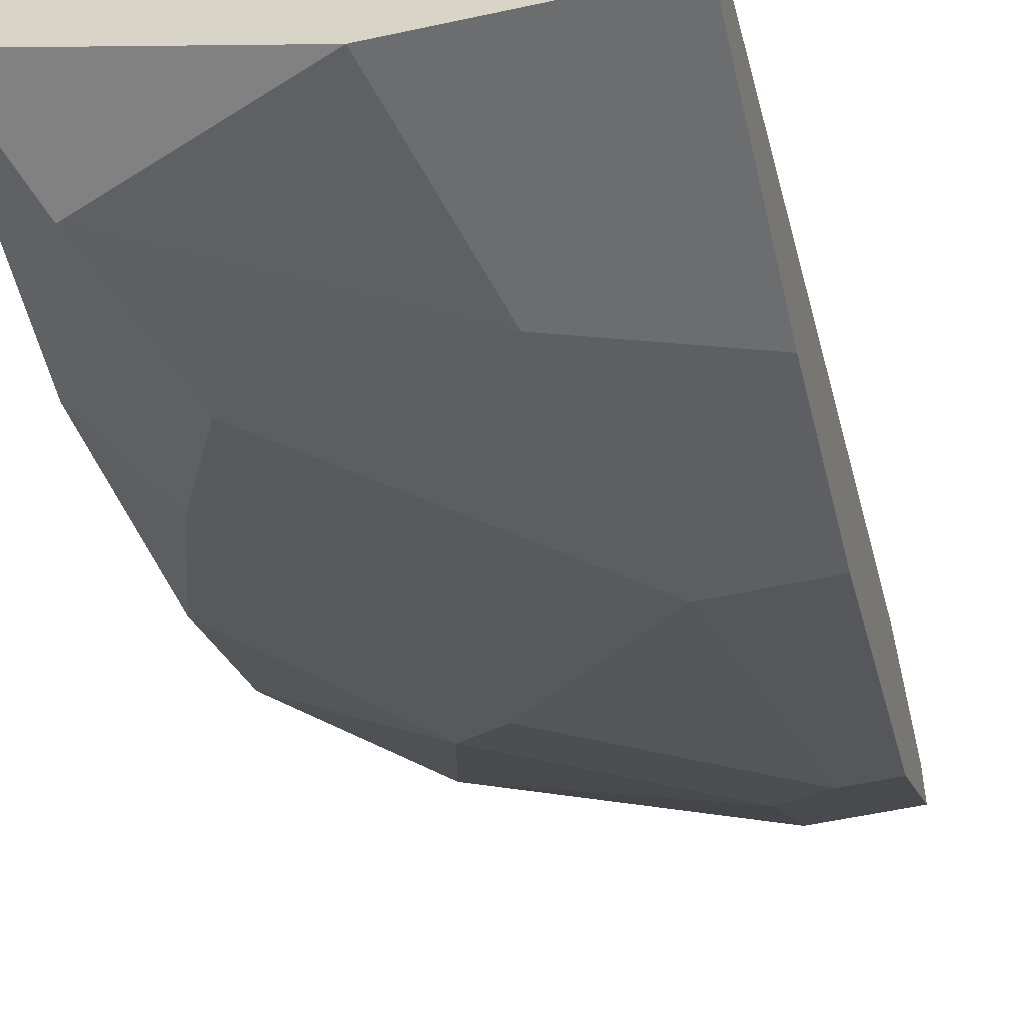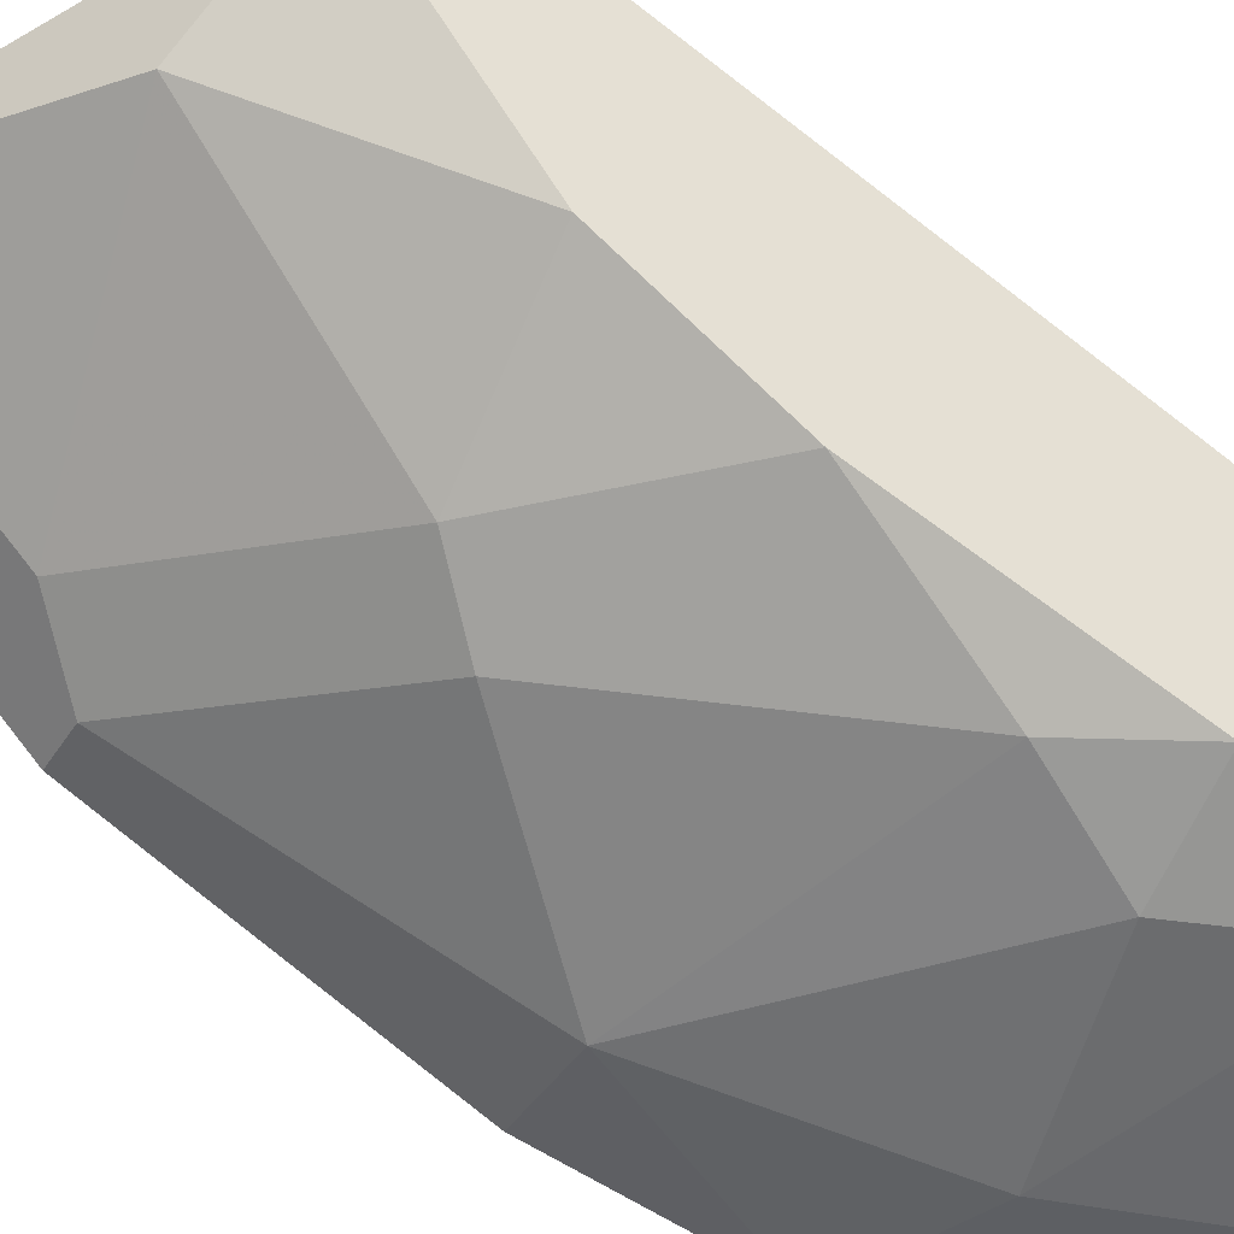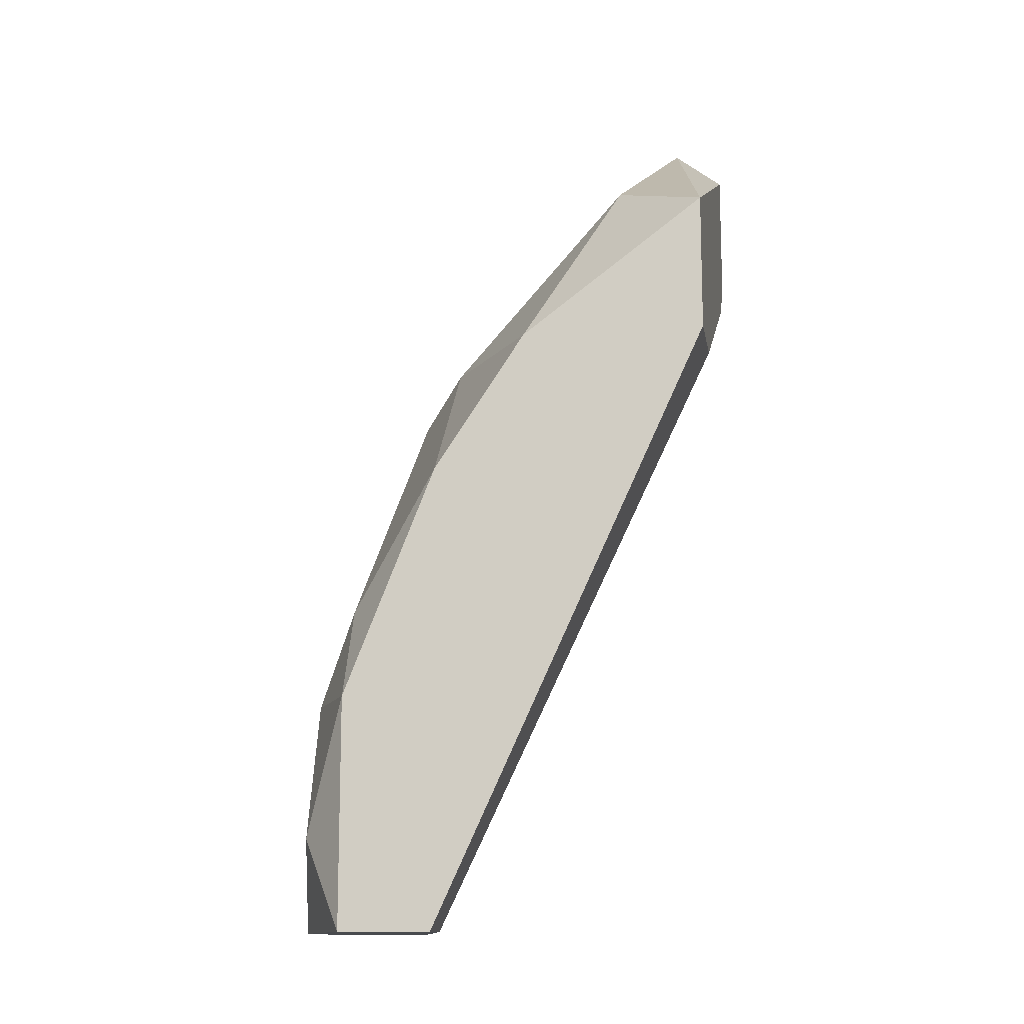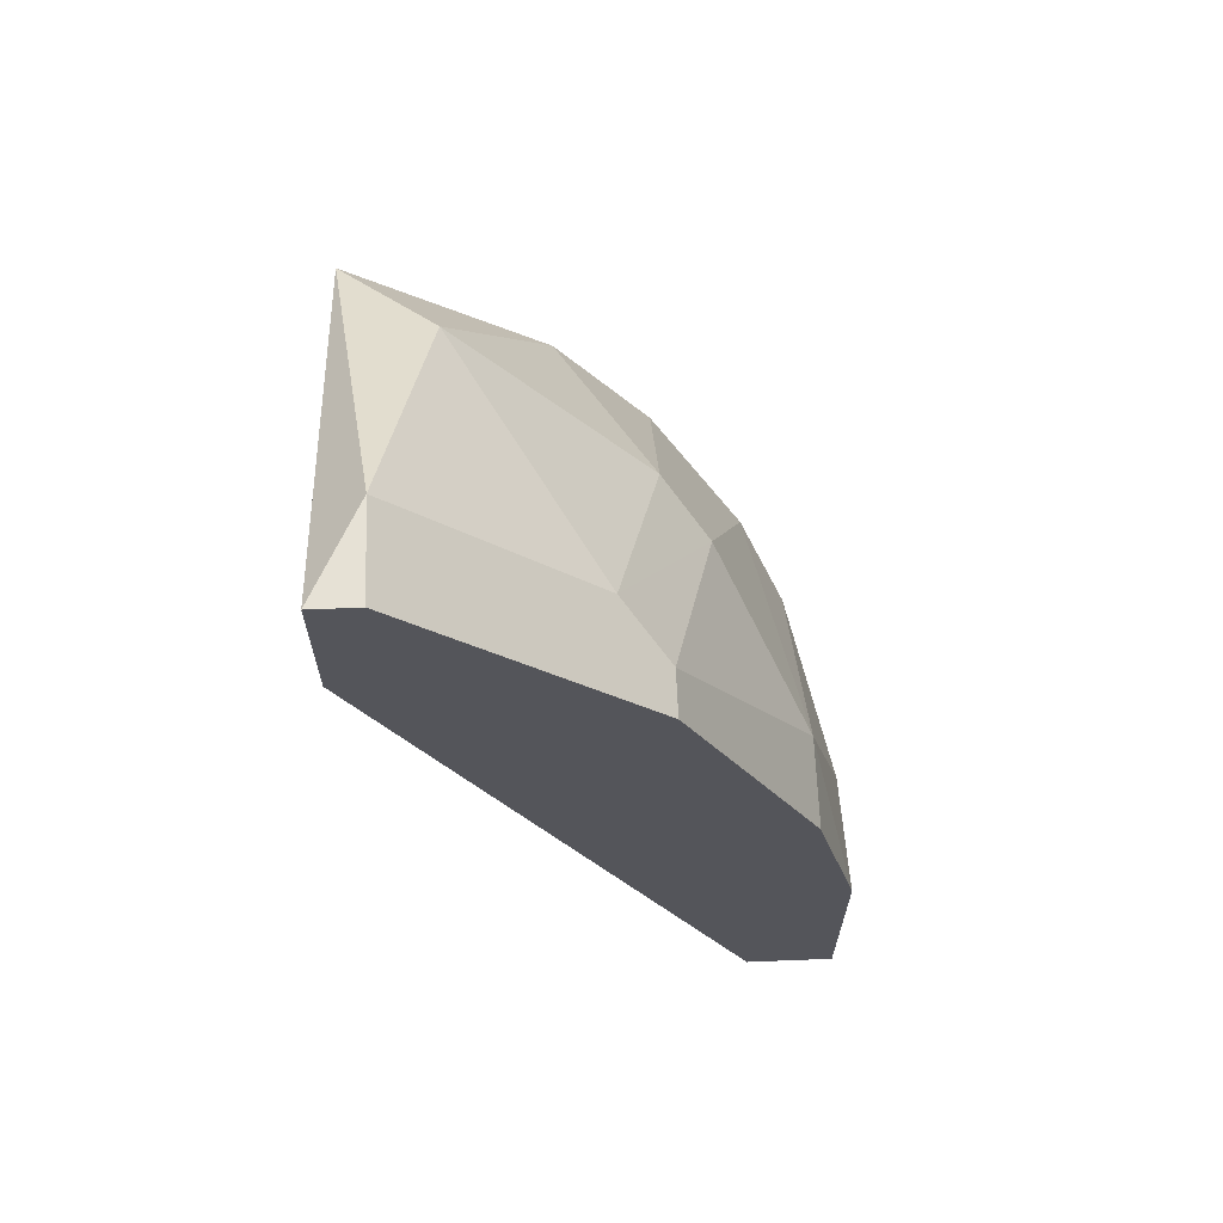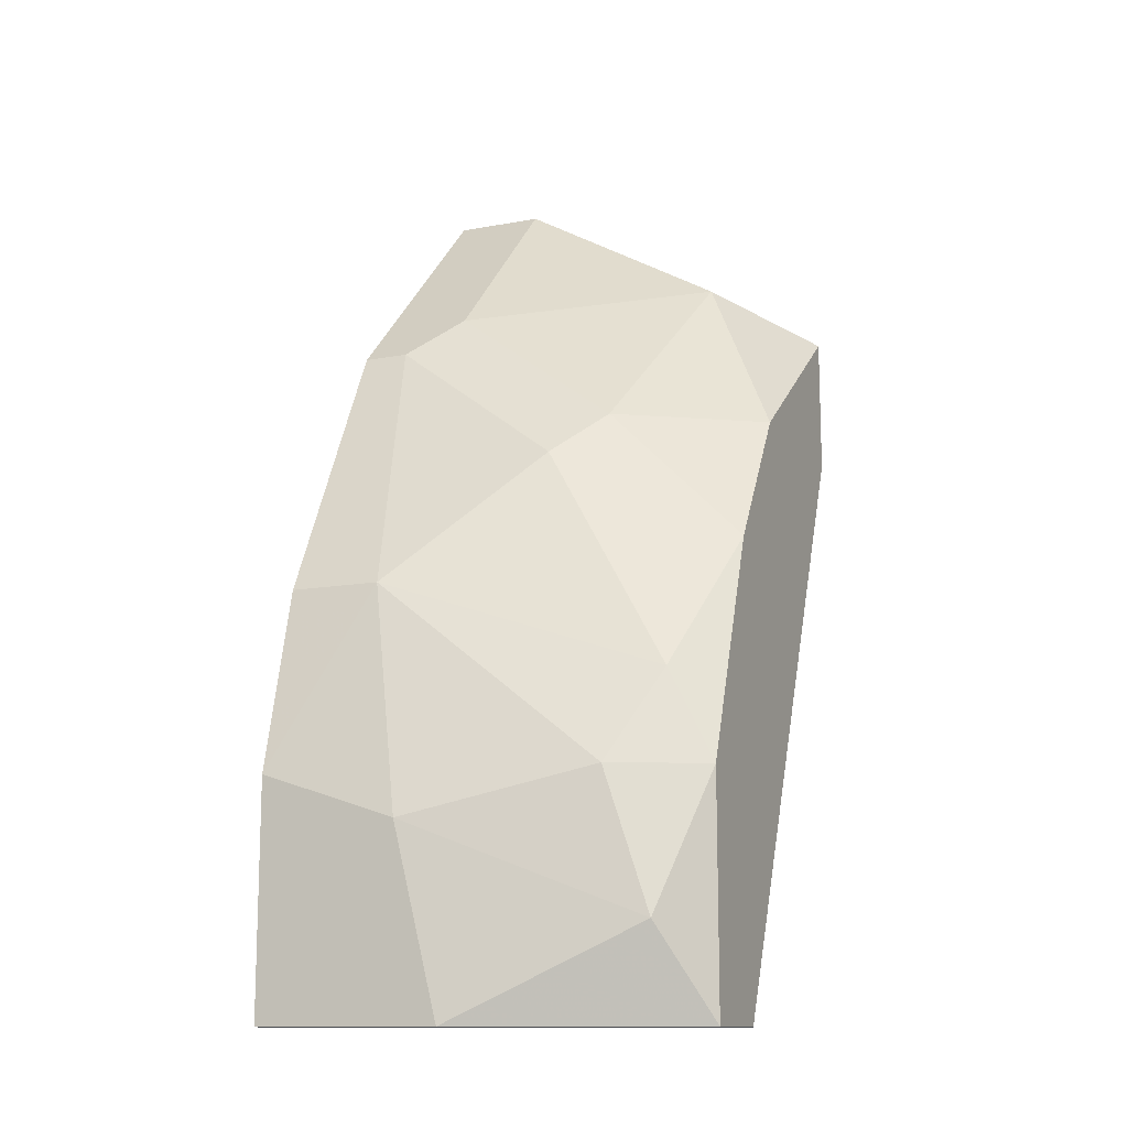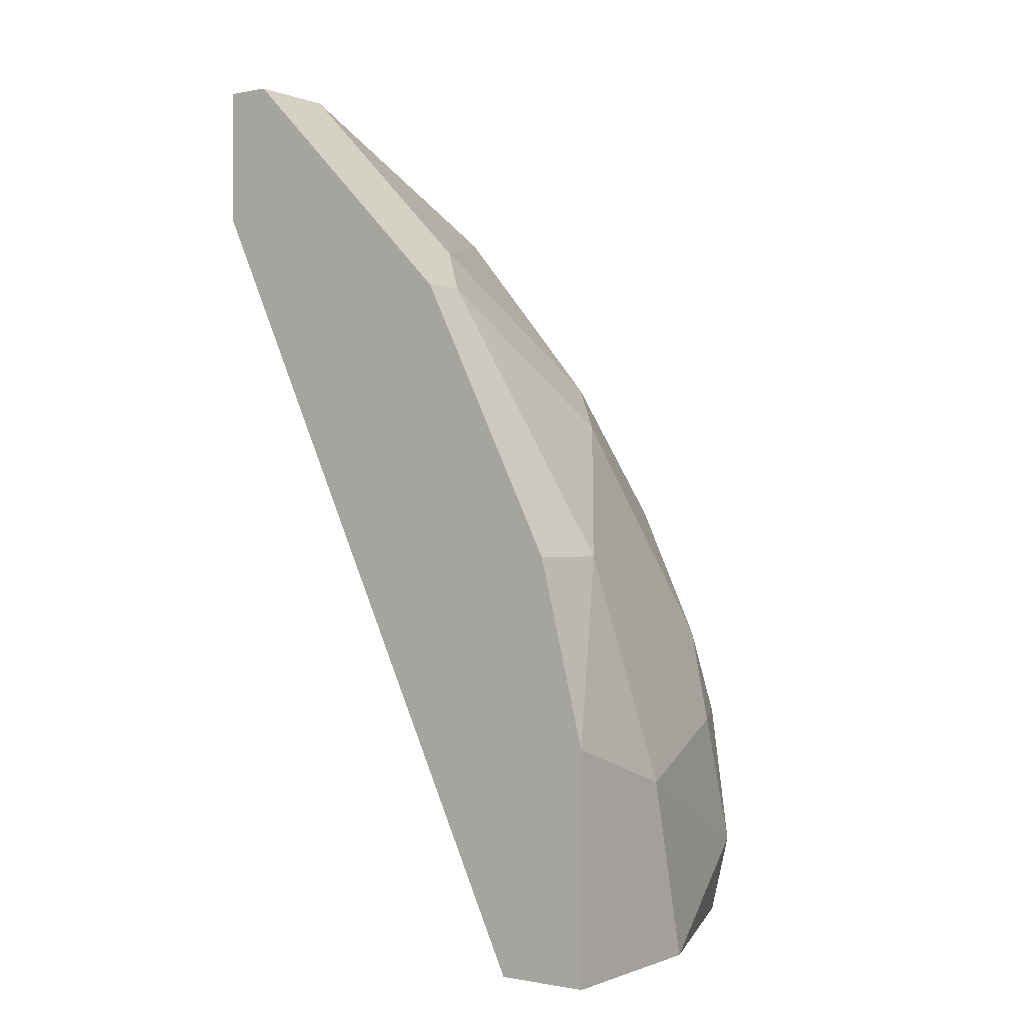
<metadata>
{"format":"obj","ext":"obj","renderer":"f3d","projection":"perspective","resolution":1024,"background":"white","views":[{"elev":-53.9,"azim":13.1,"up":"+Z"},{"elev":-39.9,"azim":-118.8,"up":"+Z"},{"elev":-12.9,"azim":-80.6,"up":"+Y"},{"elev":64.7,"azim":87.7,"up":"+Y"},{"elev":-12.8,"azim":-156.8,"up":"+Y"},{"elev":-0.3,"azim":125.6,"up":"+Y"}]}
</metadata>
<code>
v -0.01449 0.01449 -0.08046
v -0.006917 0.04224 -0.07036
v -0.006917 0.05485 -0.05523
v -0.006917 0.05485 -0.05775
v -0.006917 0.02711 -0.07794
v -0.006917 0.04728 -0.05523
v -0.006917 0.017 -0.08046
v -0.006917 0.00439 -0.07541
v -0.006917 0.00439 -0.08046
v -0.02962 0.03719 -0.06533
v -0.02962 0.03719 -0.05523
v -0.02962 0.02962 -0.07036
v -0.02962 0.04476 -0.05523
v -0.02962 0.017 -0.07541
v -0.02962 0.00439 -0.07036
v -0.02962 0.00439 -0.07541
v -0.02205 0.03719 -0.07036
v -0.0271 0.02206 -0.07541
v -0.0271 0.009438 -0.07794
v -0.0271 0.00439 -0.07036
v -0.01197 0.05485 -0.05775
v -0.01197 0.02711 -0.07794
v -0.01197 0.04476 -0.06785
v -0.01701 0.00439 -0.08046
v -0.01953 0.03466 -0.07289
v -0.009442 0.04224 -0.07036
v -0.009442 0.04476 -0.05523
v -0.02457 0.03719 -0.05523
v -0.02457 0.04728 -0.06028
v -0.02457 0.017 -0.07794
f 25 17 23
f 4 3 8
f 4 8 5
f 8 15 24
f 3 11 27
f 15 11 12
f 24 15 16
f 15 12 16
f 11 3 13
f 12 11 13
f 18 12 25
f 5 8 9
f 8 24 9
f 11 15 28
f 27 11 28
f 9 24 1
f 3 4 21
f 4 26 21
f 13 3 21
f 29 13 21
f 24 16 19
f 1 24 19
f 26 5 22
f 18 25 22
f 25 26 22
f 15 8 20
f 8 27 20
f 28 15 20
f 27 28 20
f 8 3 6
f 3 27 6
f 27 8 6
f 13 29 10
f 12 13 10
f 5 9 7
f 9 1 7
f 22 5 7
f 1 22 7
f 12 18 14
f 16 12 14
f 19 16 14
f 19 14 30
f 1 19 30
f 18 22 30
f 22 1 30
f 14 18 30
f 4 5 2
f 5 26 2
f 26 4 2
f 25 12 17
f 10 29 17
f 12 10 17
f 26 25 23
f 21 26 23
f 29 21 23
f 17 29 23

</code>
